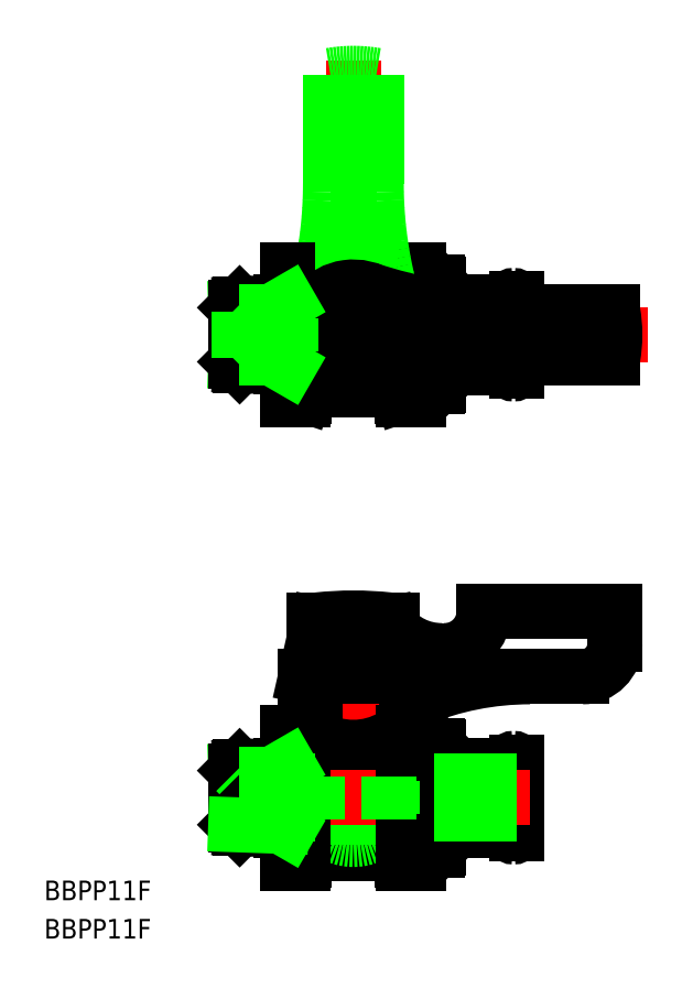
<metadata>
{"format":"dxf","ext":"dxf","renderer":"ezdxf+matplotlib","layout":"modelspace","background":"white","min_lineweight":24,"dpi":150}
</metadata>
<code>
0
SECTION
2
ENTITIES
0
LINE
8
0
10
30.8
20
8
30
0
11
31
21
7.8
31
0
0
LINE
8
0
10
28
20
8
30
0
11
30.8
21
8
31
0
0
LINE
8
0
10
31
20
5
30
0
11
41.5
21
5
31
0
0
LINE
8
0
10
43
20
0
30
0
11
43
21
5.5
31
0
0
ARC
8
0
10
42.5
20
5.5
30
0
40
0.5
50
0
51
90
0
LINE
8
0
10
42.5
20
6
30
0
11
42.5
21
6
31
0
0
LINE
8
0
10
42
20
5.5
30
0
11
42
21
5.5
31
0
0
ARC
8
0
10
41.5
20
5.5
30
0
40
0.5
50
270
51
6.514e-12
0
ARC
8
0
10
42.5
20
5.5
30
0
40
0.5
50
90
51
180
0
LINE
8
0
10
30.8
20
-8
30
0
11
31
21
-7.8
31
0
0
ARC
8
0
10
41.5
20
-5.5
30
0
40
0.5
50
360
51
90
0
ARC
8
0
10
42.5
20
-5.5
30
0
40
0.5
50
180
51
270
0
ARC
8
0
10
42.5
20
-5.5
30
0
40
0.5
50
270
51
0
0
LINE
8
0
10
43
20
0
30
0
11
43
21
-5.5
31
0
0
LINE
8
0
10
31
20
-5
30
0
11
41.5
21
-5
31
0
0
LINE
8
0
10
31
20
-7.8
30
0
11
31
21
7.8
31
0
0
LINE
8
0
10
8
20
4
30
0
11
8
21
-4
31
0
0
LINE
8
0
10
0.5
20
3.5
30
0
11
0.5
21
-3.5
31
0
0
LINE
8
0
10
8.414
20
2.5
30
0
11
8.414
21
-2.5
31
0
0
LINE
8
0
10
28
20
-8
30
0
11
30.8
21
-8
31
0
0
ARC
8
0
10
53
20
23.5
30
0
40
5
50
270
51
0
0
LINE
8
0
10
58
20
28.5
30
0
11
58
21
23.5
31
0
0
LINE
8
0
10
38
20
28.5
30
0
11
38
21
28.5
31
0
0
LINE
8
0
10
24
20
26.5
30
0
11
24
21
27.2
31
0
0
LINE
8
0
10
24
20
27.2
30
0
11
23.5
21
27.2
31
0
0
LINE
8
0
10
22.35
20
26.5
30
0
11
24
21
26.5
31
0
0
LINE
8
0
10
31.5
20
22.5
30
0
11
32
21
22.5
31
0
0
ARC
8
0
10
31.5
20
32.5
30
0
40
10
50
216.9
51
270
0
ARC
8
0
10
45
20
-26.5
30
0
40
45
50
90
51
112.5
0
ARC
8
0
10
32
20
28.5
30
0
40
6
50
270
51
0
0
LINE
8
0
10
25.3
20
11.37
30
0
11
25.3
21
10.5
31
0
0
LINE
8
0
10
28
20
10
30
0
11
25.63
21
10
31
0
0
LINE
8
0
10
25.5
20
9.3
30
0
11
25.5
21
9.5
31
0
0
ARC
8
0
10
26.5
20
9.5
30
0
40
1
50
150
51
180
0
LINE
8
0
10
28
20
-10
30
0
11
28
21
10
31
0
0
ARC
8
0
10
24.7
20
9.3
30
0
40
0.8
50
180
51
270
0
LINE
8
0
10
24.7
20
8.5
30
0
11
24.7
21
8.5
31
0
0
ARC
8
0
10
18
20
-7.37e-14
30
0
40
6.4
50
22.99
51
90
0
ARC
8
0
10
24.7
20
9.3
30
0
40
0.8
50
270
51
0
0
LINE
8
0
10
25.3
20
10.5
30
0
11
10.7
21
10.5
31
0
0
ARC
8
0
10
26.5
20
-9.5
30
0
40
1
50
180
51
210
0
LINE
8
0
10
25.5
20
-9.5
30
0
11
25.5
21
-9.3
31
0
0
LINE
8
0
10
28
20
-10
30
0
11
25.63
21
-10
31
0
0
ARC
8
0
10
24.7
20
-9.3
30
0
40
0.8
50
6.514e-12
51
90
0
LINE
8
0
10
23.9
20
10.5
30
0
11
23.9
21
9.3
31
0
0
ARC
8
0
10
29.3
20
11.37
30
0
40
4
50
112.5
51
180
0
LINE
8
CENTER
10
18
20
30.5
30
0
11
18
21
-12
31
0
0
LINE
8
0
10
12
20
27.2
30
0
11
12
21
26.5
31
0
0
LINE
8
0
10
12.5
20
27.2
30
0
11
12
21
27.2
31
0
0
LINE
8
0
10
12
20
26.5
30
0
11
13.65
21
26.5
31
0
0
LINE
8
0
10
12.5
20
26.5
30
0
11
10.7
21
18.5
31
0
0
ARC
8
0
10
11.3
20
9.3
30
0
40
0.8
50
270
51
0
0
LINE
8
0
10
11.3
20
8.5
30
0
11
11.3
21
8.5
31
0
0
LINE
8
0
10
10.5
20
9.3
30
0
11
10.5
21
9.5
31
0
0
ARC
8
0
10
11.3
20
9.3
30
0
40
0.8
50
180
51
270
0
ARC
8
0
10
9.5
20
9.5
30
0
40
1
50
0
51
30
0
ARC
8
0
10
18
20
-7.37e-14
30
0
40
6.4
50
90
51
157
0
LINE
8
0
10
8
20
10
30
0
11
10.37
21
10
31
0
0
ARC
8
0
10
9.5
20
-9.5
30
0
40
1
50
330
51
0
0
LINE
8
0
10
10.5
20
-9.5
30
0
11
10.5
21
-9.3
31
0
0
ARC
8
0
10
11.3
20
-9.3
30
0
40
0.8
50
90
51
180
0
LINE
8
0
10
8
20
-10
30
0
11
8
21
10
31
0
0
LINE
8
0
10
8
20
-10
30
0
11
10.37
21
-10
31
0
0
LINE
8
0
10
12.1
20
10.5
30
0
11
12.1
21
9.3
31
0
0
LINE
8
0
10
10.7
20
10.5
30
0
11
10.7
21
18.5
31
0
0
LINE
8
0
10
24.7
20
-8.5
30
0
11
11.3
21
-8.5
31
0
0
LINE
8
0
10
23.49
20
-3
30
0
11
12.51
21
-3
31
0
0
LINE
8
0
10
12.51
20
3
30
0
11
23.49
21
3
31
0
0
ARC
8
0
10
18
20
-7.37e-14
30
0
40
6.4
50
203
51
337
0
LINE
8
0
10
18
20
26.5
30
0
11
13.5
21
26.5
31
0
0
LINE
8
0
10
12.5
20
26.5
30
0
11
23.5
21
26.5
31
0
0
ARC
8
0
10
18
20
-23.07
30
0
40
50.57
50
83.76
51
96.24
0
LINE
8
0
10
53
20
18.5
30
0
11
10.7
21
18.5
31
0
0
LINE
8
0
10
38
20
28.5
30
0
11
58
21
28.5
31
0
0
LINE
8
0
10
30.8
20
78.85
30
0
11
30.8
21
75.17
31
0
0
LINE
8
0
10
30.8
20
62.85
30
0
11
30.8
21
66.52
31
0
0
LINE
8
0
10
28
20
62.85
30
0
11
30.8
21
62.85
31
0
0
LINE
8
0
10
28
20
78.85
30
0
11
30.8
21
78.85
31
0
0
LINE
8
0
10
42.5
20
76.85
30
0
11
42.5
21
76.85
31
0
0
ARC
8
0
10
42.5
20
76.35
30
0
40
0.5
50
0
51
90
0
LINE
8
0
10
43
20
74.35
30
0
11
43
21
76.35
31
0
0
LINE
8
0
10
42
20
76.35
30
0
11
42
21
76.35
31
0
0
ARC
8
0
10
41.5
20
76.35
30
0
40
0.5
50
270
51
6.514e-12
0
LINE
8
0
10
30.8
20
78.85
30
0
11
31
21
78.65
31
0
0
LINE
8
0
10
31
20
78.65
30
0
11
31
21
75.14
31
0
0
LINE
8
0
10
31
20
75.85
30
0
11
41.5
21
75.85
31
0
0
ARC
8
0
10
42.5
20
76.35
30
0
40
0.5
50
90
51
180
0
ARC
8
0
10
42.5
20
65.35
30
0
40
0.5
50
270
51
0
0
LINE
8
0
10
42.5
20
64.85
30
0
11
42.5
21
64.85
31
0
0
LINE
8
0
10
42
20
65.35
30
0
11
42
21
65.35
31
0
0
ARC
8
0
10
41.5
20
65.35
30
0
40
0.5
50
360
51
90
0
LINE
8
0
10
30.8
20
62.85
30
0
11
31
21
63.05
31
0
0
LINE
8
0
10
31
20
63.05
30
0
11
31
21
66.55
31
0
0
LINE
8
0
10
31
20
65.85
30
0
11
41.5
21
65.85
31
0
0
ARC
8
0
10
42.5
20
65.35
30
0
40
0.5
50
180
51
270
0
LINE
8
0
10
43
20
67.35
30
0
11
43
21
65.35
31
0
0
LINE
8
CENTER
10
63
20
70.85
30
0
11
-2
21
70.85
31
0
0
LINE
8
CENTER
10
18
20
58.85
30
0
11
18
21
112.8
31
0
0
LINE
8
0
10
11.3
20
77.72
30
0
11
10.5
21
80.15
31
0
0
ARC
8
0
10
11.3
20
80.15
30
0
40
0.8
50
216.5
51
270
0
LINE
8
0
10
10.5
20
80.35
30
0
11
10.5
21
80.15
31
0
0
LINE
8
0
10
11.3
20
77.72
30
0
11
11.3
21
73.74
31
0
0
LINE
8
0
10
10.5
20
80.15
30
0
11
10.5
21
70.85
31
0
0
LINE
8
0
10
8
20
80.85
30
0
11
10.37
21
80.85
31
0
0
ARC
8
0
10
9.5
20
80.35
30
0
40
1
50
0
51
30
0
LINE
8
0
10
15.54
20
77.72
30
0
11
11.3
21
77.72
31
0
0
LINE
8
0
10
25.5
20
80.15
30
0
11
24.7
21
77.72
31
0
0
ARC
8
0
10
24.7
20
80.15
30
0
40
0.8
50
270
51
323.5
0
LINE
8
0
10
25.5
20
80.85
30
0
11
25.5
21
76.25
31
0
0
LINE
8
0
10
24.7
20
77.72
30
0
11
24.7
21
76.46
31
0
0
LINE
8
0
10
24.7
20
79.35
30
0
11
11.3
21
79.35
31
0
0
LINE
8
0
10
24.7
20
77.72
30
0
11
20.46
21
77.72
31
0
0
LINE
8
0
10
28
20
80.85
30
0
11
25.5
21
80.85
31
0
0
LINE
8
0
10
28
20
75.69
30
0
11
28
21
80.85
31
0
0
LINE
8
0
10
22.75
20
70.35
30
0
11
22.75
21
70.85
31
0
0
LINE
8
0
10
22.75
20
71.35
30
0
11
22.75
21
70.85
31
0
0
LINE
8
0
10
18
20
70.35
30
0
11
22.75
21
70.35
31
0
0
LINE
8
0
10
18
20
71.35
30
0
11
22.75
21
71.35
31
0
0
LINE
8
0
10
13.25
20
70.35
30
0
11
13.25
21
70.85
31
0
0
LINE
8
0
10
13.25
20
71.35
30
0
11
13.25
21
70.85
31
0
0
LINE
8
0
10
18
20
70.35
30
0
11
13.25
21
70.35
31
0
0
LINE
8
0
10
18
20
71.35
30
0
11
13.25
21
71.35
31
0
0
LINE
8
0
10
14.5
20
110.5
30
0
11
14.5
21
93.98
31
0
0
ARC
8
0
10
18
20
90.85
30
0
40
20
50
79.92
51
100.1
0
LINE
8
0
10
21.5
20
110.5
30
0
11
21.5
21
93.98
31
0
0
LINE
8
0
10
21.58
20
90.85
30
0
11
14.42
21
90.85
31
0
0
ARC
8
0
10
-50.5
20
93.98
30
0
40
65
50
341.3
51
0
0
LINE
8
0
10
14.42
20
90.85
30
0
11
16.25
21
76.06
31
0
0
ARC
8
0
10
86.5
20
93.98
30
0
40
65
50
180
51
198.7
0
LINE
8
0
10
21.58
20
90.85
30
0
11
19.75
21
76.06
31
0
0
ARC
8
0
10
38
20
70.85
30
0
40
20
50
349.9
51
10.08
0
LINE
8
0
10
57.69
20
67.35
30
0
11
41.13
21
67.35
31
0
0
ARC
8
0
10
41.13
20
2.345
30
0
40
65
50
90
51
108.7
0
LINE
8
0
10
57.69
20
74.35
30
0
11
41.13
21
74.35
31
0
0
ARC
8
0
10
41.13
20
139.3
30
0
40
65
50
251.3
51
270
0
LINE
8
0
10
38
20
74.42
30
0
11
38
21
67.27
31
0
0
LINE
8
0
10
38
20
67.27
30
0
11
23.21
21
69.1
31
0
0
LINE
8
0
10
38
20
74.42
30
0
11
23.21
21
72.6
31
0
0
LINE
8
0
10
24
20
72.5
30
0
11
23.25
21
72.5
31
0
0
LINE
8
0
10
24
20
70.85
30
0
11
24
21
69.2
31
0
0
LINE
8
0
10
24
20
69.2
30
0
11
23.25
21
69.2
31
0
0
LINE
8
0
10
24
20
70.85
30
0
11
24
21
72.5
31
0
0
LINE
8
0
10
12
20
72.5
30
0
11
12.75
21
72.5
31
0
0
LINE
8
0
10
12
20
70.85
30
0
11
12
21
69.2
31
0
0
LINE
8
0
10
12
20
69.2
30
0
11
12.75
21
69.2
31
0
0
LINE
8
0
10
12
20
70.85
30
0
11
12
21
72.5
31
0
0
CIRCLE
8
0
10
18
20
70.85
30
0
40
5.5
0
ARC
8
0
10
18
20
70.85
30
0
40
7.3
50
15.69
51
344.3
0
ARC
8
0
10
26.5
20
61.35
30
0
40
1
50
180
51
210
0
LINE
8
0
10
25.5
20
61.35
30
0
11
25.5
21
61.55
31
0
0
ARC
8
0
10
24.7
20
61.55
30
0
40
0.8
50
36.5
51
90
0
LINE
8
0
10
28
20
60.85
30
0
11
25.63
21
60.85
31
0
0
LINE
8
0
10
28
20
66.01
30
0
11
28
21
60.85
31
0
0
LINE
8
0
10
25.5
20
61.55
30
0
11
24.7
21
63.97
31
0
0
LINE
8
0
10
24.7
20
63.97
30
0
11
20.46
21
63.97
31
0
0
LINE
8
0
10
24.7
20
63.97
30
0
11
24.7
21
65.23
31
0
0
LINE
8
0
10
25.5
20
61.55
30
0
11
25.5
21
65.44
31
0
0
LINE
8
0
10
24.7
20
62.35
30
0
11
11.3
21
62.35
31
0
0
ARC
8
0
10
9.5
20
61.35
30
0
40
1
50
330
51
0
0
LINE
8
0
10
10.5
20
61.35
30
0
11
10.5
21
61.55
31
0
0
LINE
8
0
10
8
20
60.85
30
0
11
10.37
21
60.85
31
0
0
LINE
8
0
10
8
20
60.85
30
0
11
8
21
80.85
31
0
0
LINE
8
0
10
10.5
20
61.55
30
0
11
10.5
21
70.85
31
0
0
ARC
8
0
10
11.3
20
61.55
30
0
40
0.8
50
90
51
143.5
0
LINE
8
0
10
11.3
20
63.97
30
0
11
10.5
21
61.55
31
0
0
LINE
8
0
10
11.3
20
63.97
30
0
11
11.3
21
67.95
31
0
0
LINE
8
0
10
15.54
20
63.97
30
0
11
11.3
21
63.97
31
0
0
ARC
8
0
10
18
20
19.38
30
0
40
11.68
50
239.7
51
300.3
0
ARC
8
0
10
18
20
22.32
30
0
40
15.42
50
243.5
51
296.5
0
LINE
8
0
10
23.5
20
26.5
30
0
11
25.3
21
18.5
31
0
0
LINE
8
CENTER
10
45
20
-7.37e-14
30
0
11
-2
21
-7.37e-14
31
0
0
LINE
8
0
10
10.37
20
10
30
0
11
10.37
21
-10
31
0
0
LINE
8
0
10
25.63
20
-10
30
0
11
25.63
21
10
31
0
0
LINE
8
0
10
30.8
20
8
30
0
11
30.8
21
-8
31
0
0
TEXT
8
0
10
-29.3
20
-15.69
30
0
40
3
1
BBPP11F
0
TEXT
8
0
10
-29.3
20
-21.56
30
0
40
3
1
BBPP11F
0
LINE
8
0
10
0.602
20
-4.746
30
0
11
8
21
-5.005
31
0
0
LINE
8
0
10
0
20
4.144
30
0
11
6.929
21
4.386
31
0
0
LINE
8
0
10
0.602
20
4.746
30
0
11
8
21
5.005
31
0
0
LINE
8
0
10
-2.84e-14
20
4.144
30
0
11
2.84e-14
21
-4.144
31
0
0
LINE
8
0
10
0.602
20
4.746
30
0
11
0.602
21
-4.746
31
0
0
LINE
8
0
10
0.602
20
-4.746
30
0
11
0
21
-4.144
31
0
0
LINE
8
0
10
0.602
20
4.746
30
0
11
0
21
4.144
31
0
0
LINE
8
0
10
6.929
20
4.967
30
0
11
6.929
21
-4.967
31
0
0
LINE
8
0
10
6.929
20
4.386
30
0
11
8
21
5.005
31
0
0
LINE
8
0
10
8.414
20
2.5
30
0
11
12.11
21
2.5
31
0
0
LINE
8
0
10
8
20
3.5
30
0
11
8.414
21
2.5
31
0
0
LINE
8
0
10
0.5
20
3.5
30
0
11
8
21
3.5
31
0
0
LINE
8
0
10
0.5
20
3.5
30
0
11
0
21
4
31
0
0
LINE
8
0
10
0.5
20
-3.5
30
0
11
0
21
-4
31
0
0
LINE
8
0
10
8.414
20
-2.5
30
0
11
12.11
21
-2.5
31
0
0
LINE
8
0
10
8
20
-3.5
30
0
11
8.414
21
-2.5
31
0
0
LINE
8
0
10
0.5
20
-3.5
30
0
11
8
21
-3.5
31
0
0
LINE
8
0
10
43
20
2.5
30
0
11
23.89
21
2.5
31
0
0
LINE
8
0
10
43
20
-2.5
30
0
11
23.89
21
-2.5
31
0
0
LINE
8
0
10
23.89
20
2.5
30
0
11
23.89
21
-2.5
31
0
0
LINE
8
0
10
12.11
20
2.5
30
0
11
12.11
21
-2.5
31
0
0
LINE
8
0
10
12.51
20
3.287
30
0
11
12.51
21
-3.287
31
0
0
LINE
8
0
10
23.49
20
3.287
30
0
11
23.49
21
-3.287
31
0
0
LINE
8
0
10
0.602
20
66.1
30
0
11
8
21
65.84
31
0
0
LINE
8
0
10
0
20
66.7
30
0
11
6.929
21
66.46
31
0
0
LINE
8
0
10
0
20
74.99
30
0
11
6.929
21
75.23
31
0
0
LINE
8
0
10
0.602
20
75.59
30
0
11
8
21
75.85
31
0
0
LINE
8
0
10
-2.84e-14
20
74.99
30
0
11
2.84e-14
21
66.7
31
0
0
LINE
8
0
10
0.602
20
75.59
30
0
11
0.602
21
66.1
31
0
0
LINE
8
0
10
0.602
20
66.1
30
0
11
0
21
66.7
31
0
0
LINE
8
0
10
0.602
20
75.59
30
0
11
0
21
74.99
31
0
0
LINE
8
0
10
8
20
65.84
30
0
11
8
21
75.85
31
0
0
LINE
8
0
10
6.929
20
75.81
30
0
11
6.929
21
65.88
31
0
0
LINE
8
0
10
6.929
20
66.46
30
0
11
8
21
65.84
31
0
0
LINE
8
0
10
6.929
20
75.23
30
0
11
8
21
75.85
31
0
0
LINE
8
0
10
8
20
74.35
30
0
11
8.414
21
73.35
31
0
0
LINE
8
0
10
0.5
20
74.35
30
0
11
8
21
74.35
31
0
0
LINE
8
0
10
8
20
67.35
30
0
11
8.414
21
68.35
31
0
0
LINE
8
0
10
8.414
20
73.35
30
0
11
8.414
21
68.35
31
0
0
LINE
8
0
10
0.5
20
67.35
30
0
11
8
21
67.35
31
0
0
LINE
8
0
10
0.5
20
67.35
30
0
11
0
21
66.85
31
0
0
LINE
8
0
10
0.5
20
74.35
30
0
11
0.5
21
67.35
31
0
0
LINE
8
0
10
0.5
20
74.35
30
0
11
0
21
74.85
31
0
0
LINE
8
0
10
8
20
74.35
30
0
11
8
21
67.35
31
0
0
LINE
8
0
10
8
20
3.5
30
0
11
8
21
-3.5
31
0
0
LINE
8
0
10
6.929
20
-4.386
30
0
11
8
21
-5.005
31
0
0
LINE
8
0
10
0
20
-4.144
30
0
11
6.929
21
-4.386
31
0
0
ENDSEC
0
EOF

</code>
